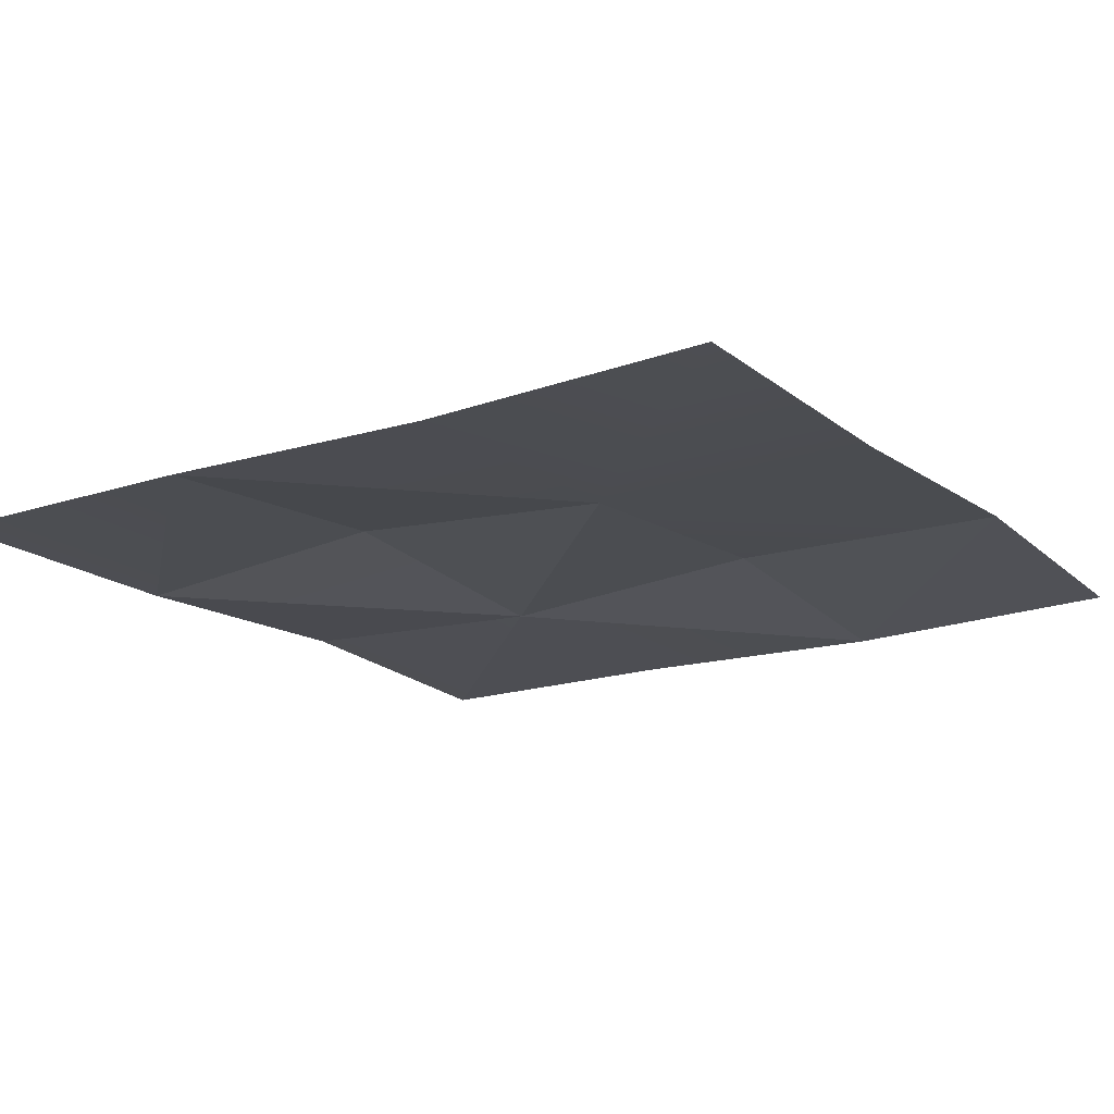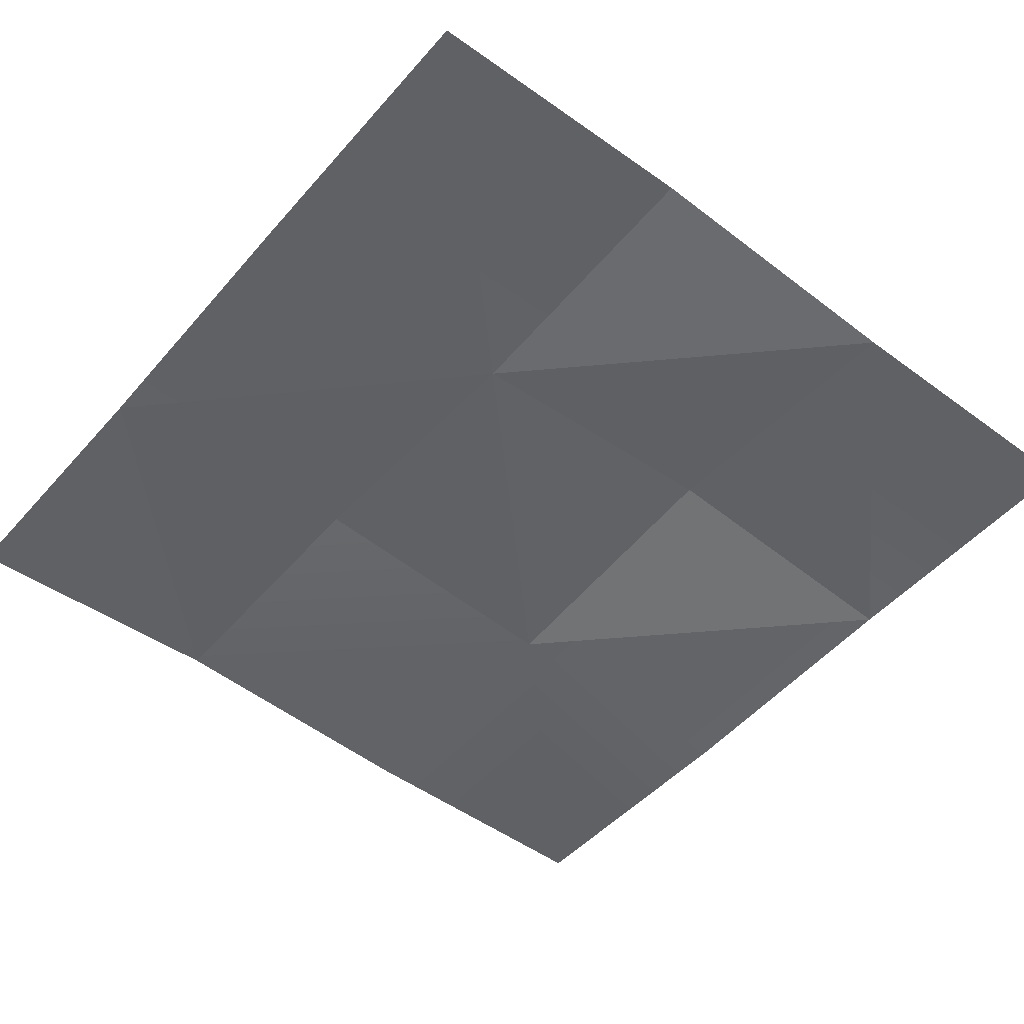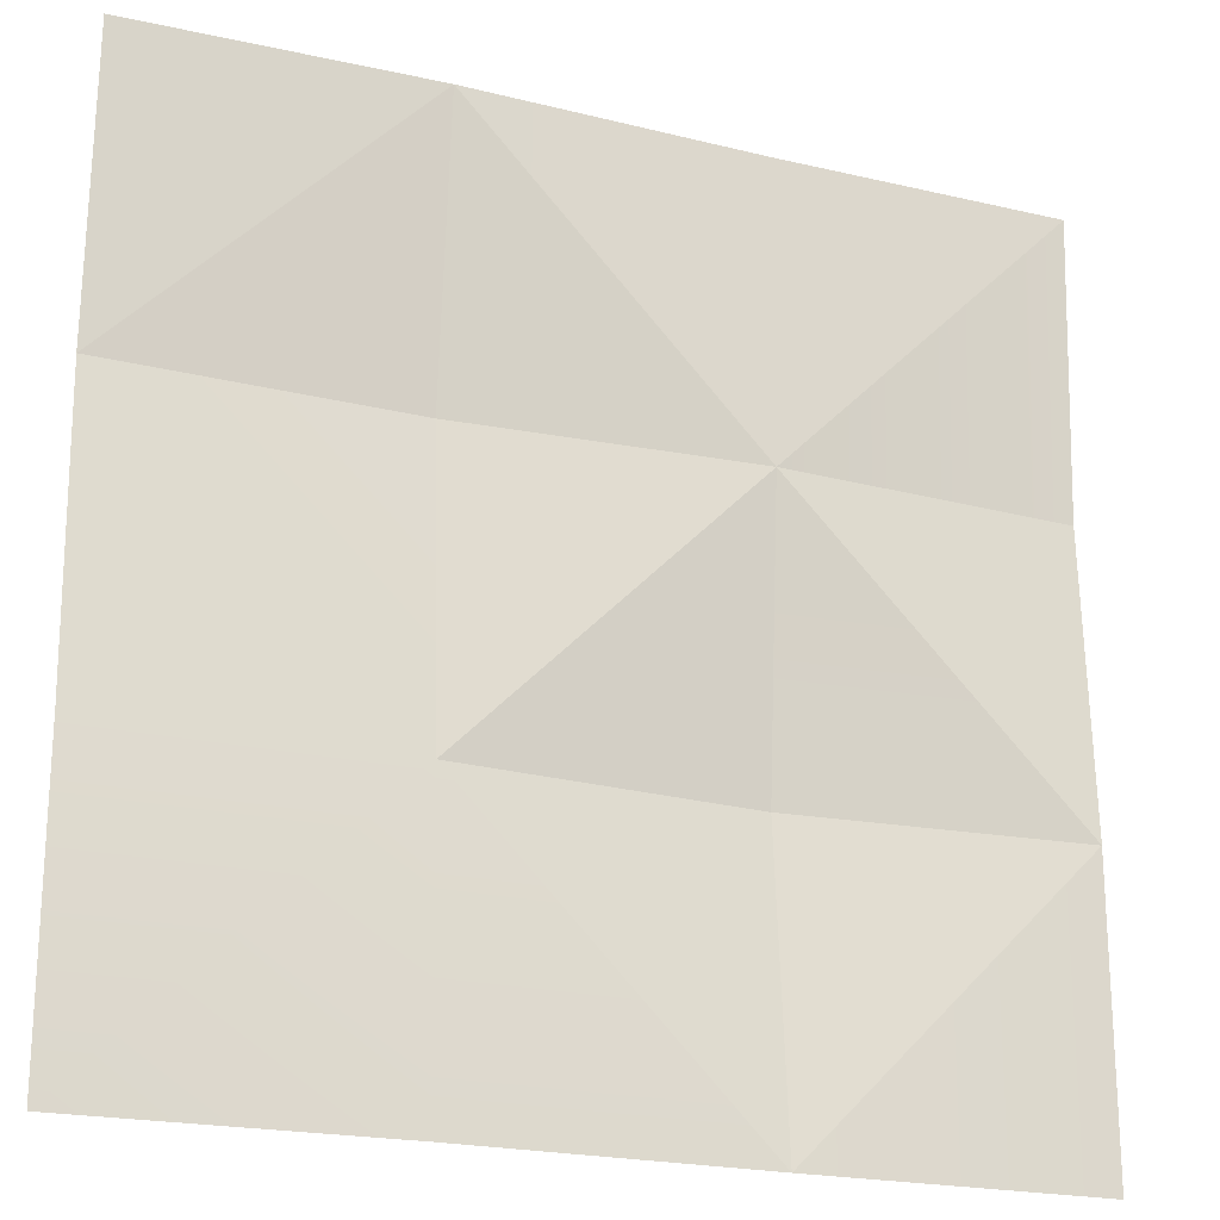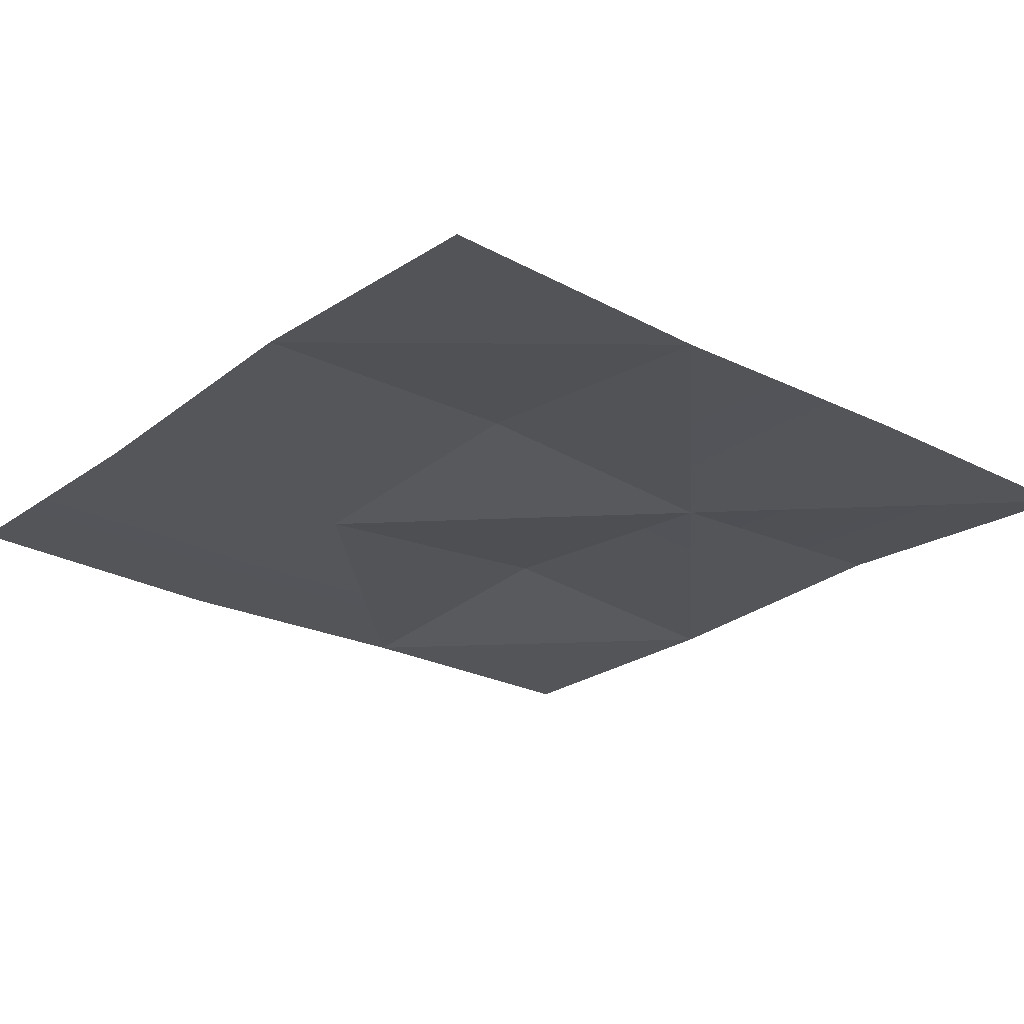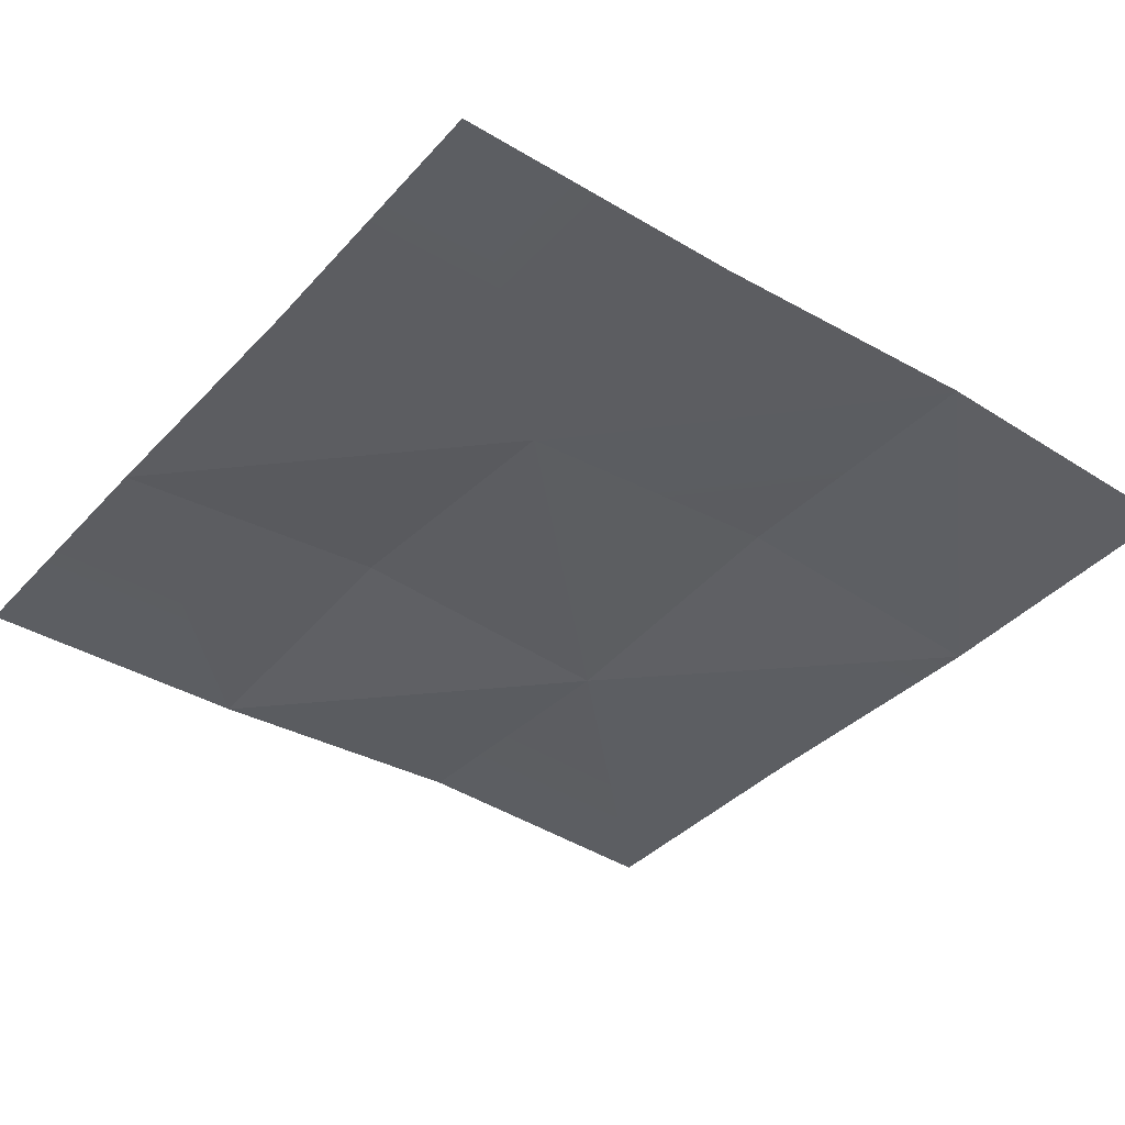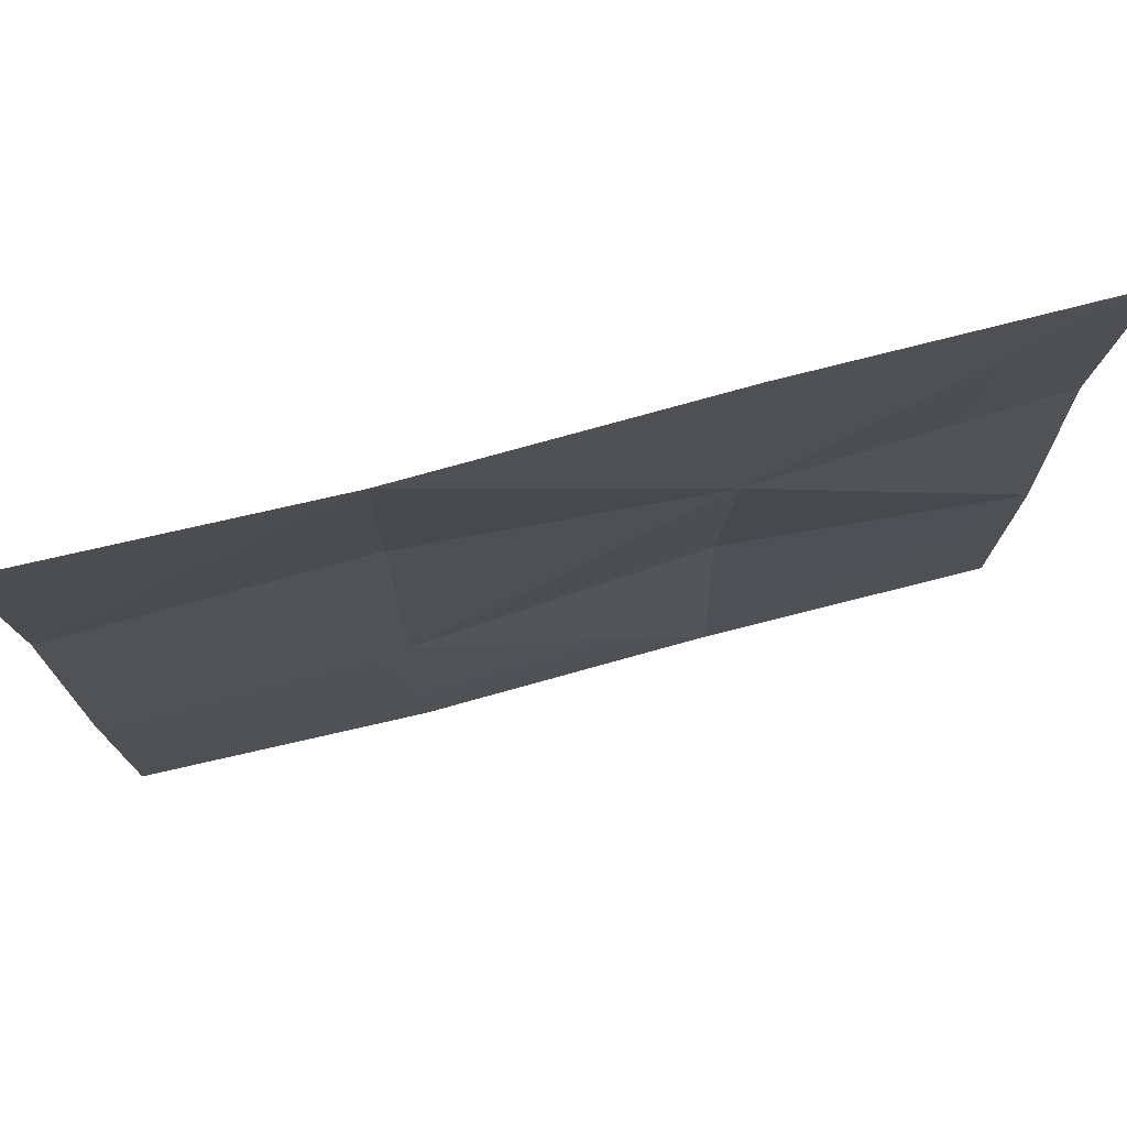
<metadata>
{"format":"obj","ext":"obj","renderer":"f3d","projection":"perspective","resolution":1024,"background":"white","views":[{"elev":-17.4,"azim":-146.6,"up":"+Y"},{"elev":-49.5,"azim":50.8,"up":"+Y"},{"elev":-21.2,"azim":-22.8,"up":"+Z"},{"elev":-24.2,"azim":-40.5,"up":"+Y"},{"elev":-38.2,"azim":-127.2,"up":"+Y"},{"elev":76.6,"azim":-14.2,"up":"+Z"}]}
</metadata>
<code>
g dungeon-floor-dirt
v 2 0 -0.6667
v 0.6667 0.1059 -0.6667
v 0.6667 0 -2
v 0.6667 0 0.6667
v -0.6667 0.08958 0.6667
v -0.6667 0 -0.6667
v -0.6667 -0.03175 2
v -0.6667 0.08958 0.6667
v 0.6667 0 0.6667
v 0.6667 0.1059 -0.6667
v 2 0 -0.6667
v -0.6667 -0.03175 2
v -2 0 2
v -2 0.06351 0.6667
v 2 0 -0.6667
v 0.6667 0 -2
v 2 0 -2
v -0.6667 0 -0.6667
v -0.6667 -0.03175 -2
v -2 0 -2
v -2 0 -0.6667
v -2 0.06351 0.6667
v -0.6667 0.08958 0.6667
v 0.6667 0 0.6667
v -0.6667 0 -0.6667
v 0.6667 0.1059 -0.6667
v 2 0 2
v 2 0.06351 0.6667
v -0.6667 -0.03175 2
v -2 0.06351 0.6667
v -0.6667 0.08958 0.6667
v -0.6667 0 -0.6667
v 0.6667 0 -2
v 0.6667 0.1059 -0.6667
v 0.6667 0 0.6667
v 2 0 -0.6667
v 2 0.06351 0.6667
v 2 0 2
v 0.6667 0 2
v 0.6667 0 0.6667
v -0.6667 -0.03175 2
f 2 1 3
f 5 4 6
f 8 7 9
f 10 9 11
f 13 12 14
f 16 15 17
f 19 18 16
f 20 18 19
f 21 18 20
f 21 22 18
f 18 22 23
f 25 24 26
f 24 27 28
f 30 29 31
f 33 32 34
f 36 35 37
f 39 38 40
f 40 41 39

</code>
